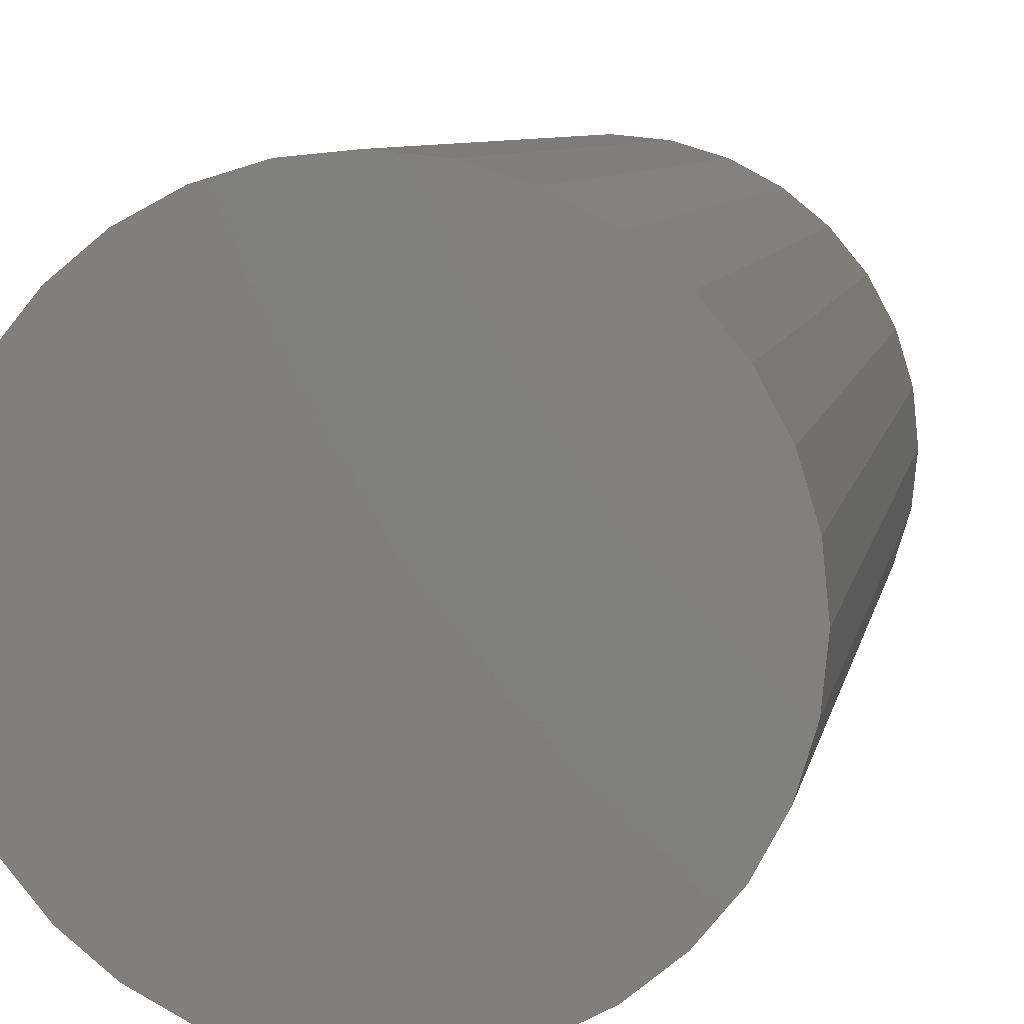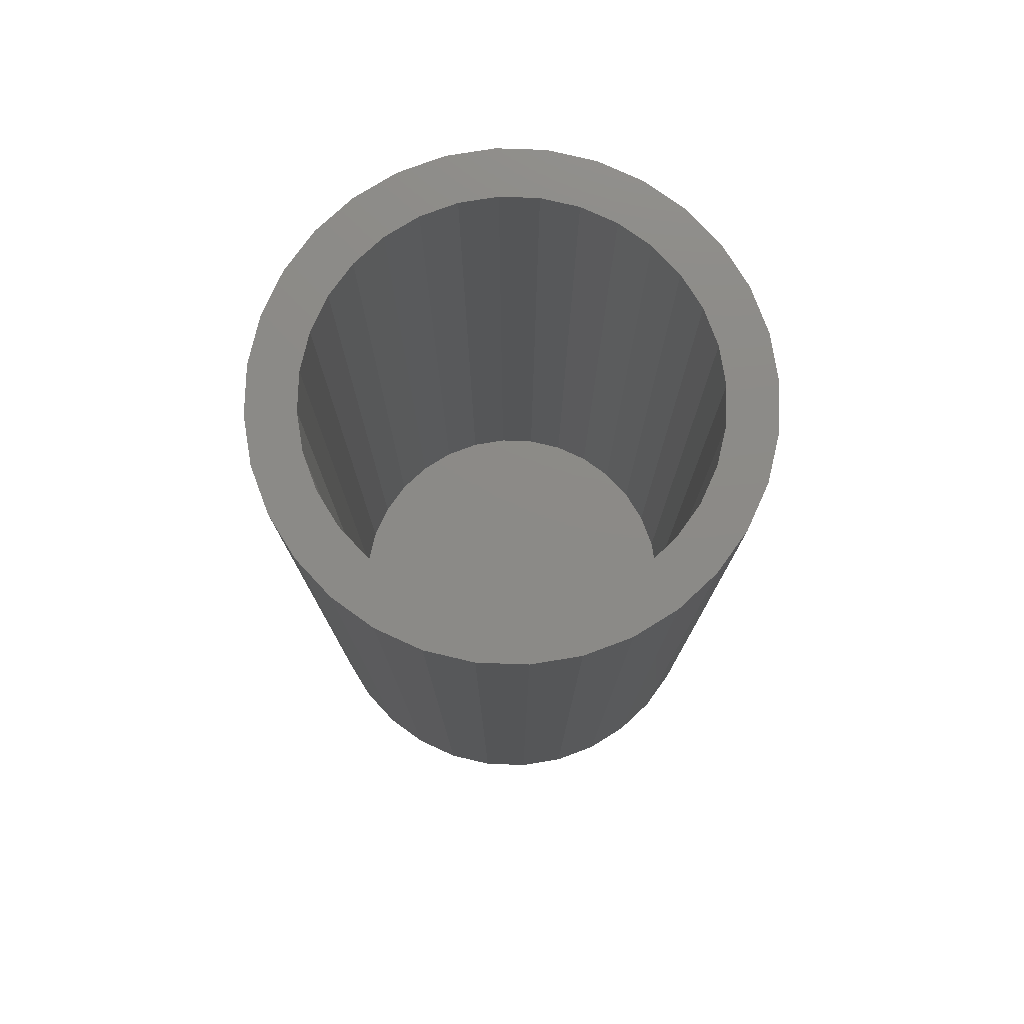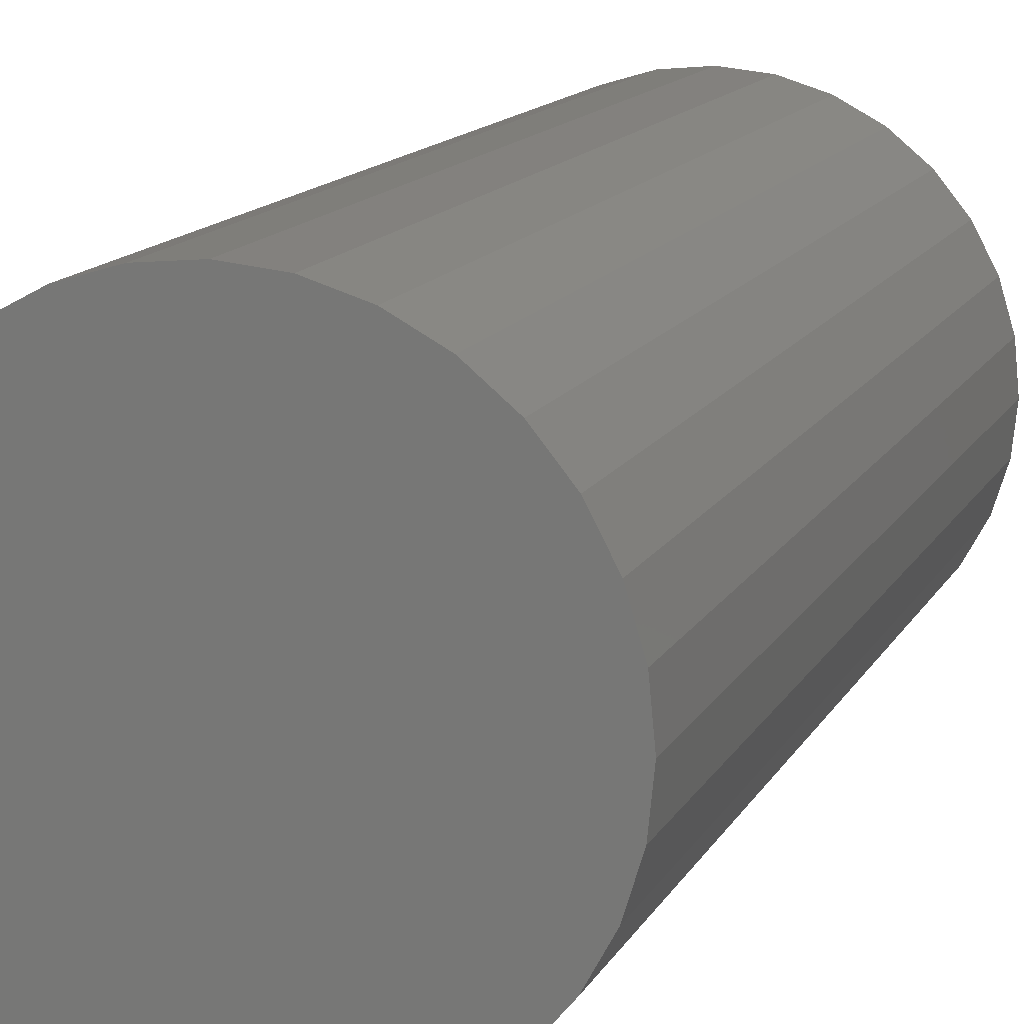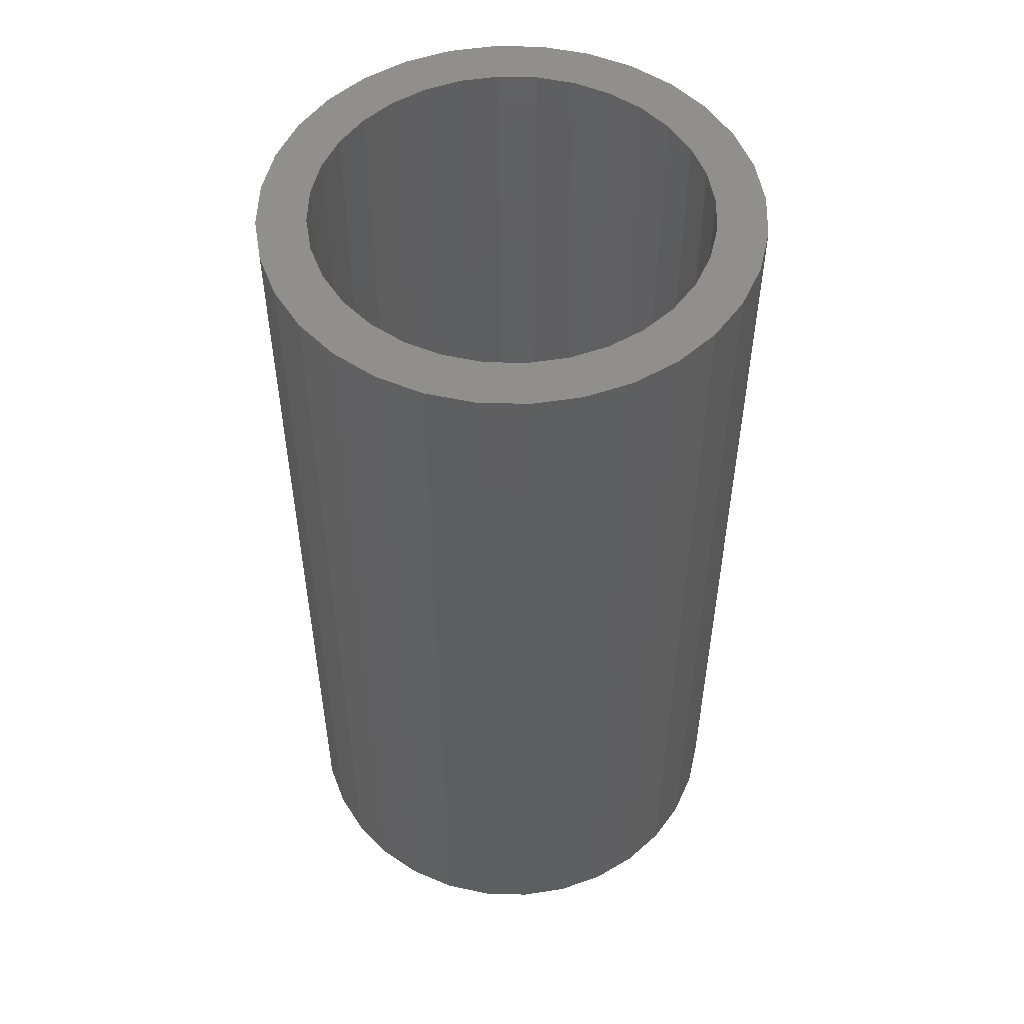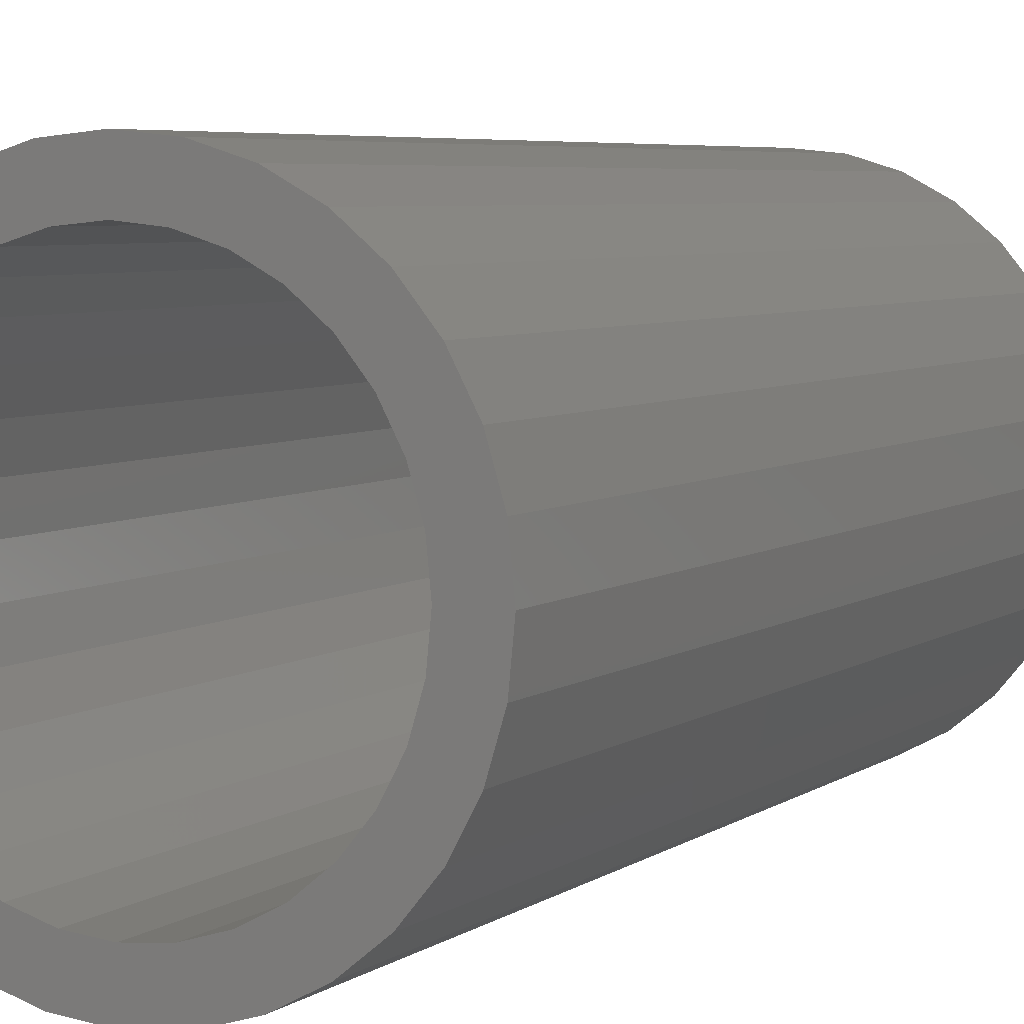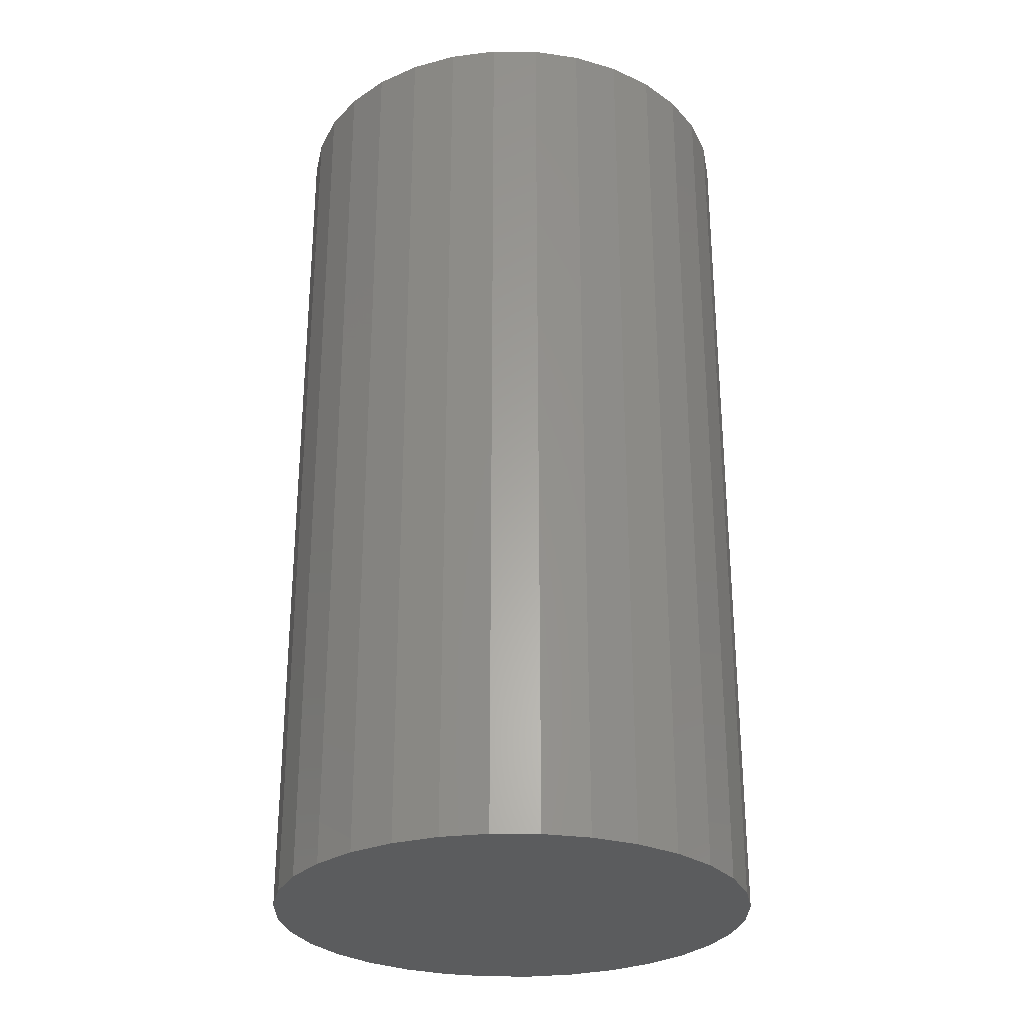
<metadata>
{"format":"stl","ext":"stl","renderer":"f3d","projection":"perspective","resolution":1024,"background":"white","views":[{"elev":6.8,"azim":-170.5,"up":"+Y"},{"elev":77.3,"azim":176.4,"up":"+Z"},{"elev":13.9,"azim":-160.5,"up":"+Y"},{"elev":52.2,"azim":-15.1,"up":"+Z"},{"elev":5.4,"azim":27.3,"up":"+Y"},{"elev":-28.5,"azim":4.9,"up":"+Z"}]}
</metadata>
<code>
# stl→obj: 128 verts, 252 faces
v -0.1422 0.05496 0.75
v -0.1895 0.0329 0.75
v -0.1512 0.02528 0.75
v 0.1136 0.1584 0.75
v 0.03482 0.1496 0.75
v 0.0645 0.1406 0.75
v 0.1136 -0.1696 0.75
v 0.1434 -0.1451 0.75
v 0.0645 -0.1518 0.75
v 0.03482 -0.1608 0.75
v -0.1057 0.1584 0.75
v -0.1356 0.1339 0.75
v -0.0566 0.1406 0.75
v -0.02692 0.1496 0.75
v 0.003947 0.1526 0.75
v -0.07155 0.1767 0.75
v -0.1057 -0.1696 0.75
v -0.07155 -0.1879 0.75
v 0.003947 -0.1638 0.75
v -0.02692 -0.1608 0.75
v -0.0566 -0.1518 0.75
v -0.1356 -0.1451 0.75
v 0.07945 0.1767 0.75
v 0.04244 0.1879 0.75
v 0.003947 0.1917 0.75
v -0.03454 0.1879 0.75
v -0.03454 -0.1991 0.75
v 0.003947 -0.2029 0.75
v 0.04244 -0.1991 0.75
v 0.07945 -0.1879 0.75
v -0.1783 0.06991 0.75
v -0.1276 0.08231 0.75
v -0.1601 0.104 0.75
v -0.1079 0.1063 0.75
v -0.08396 0.126 0.75
v -0.1543 -0.005592 0.75
v -0.1933 -0.005592 0.75
v -0.1512 -0.03646 0.75
v -0.1895 -0.04408 0.75
v -0.1422 -0.06614 0.75
v -0.1783 -0.08109 0.75
v -0.1276 -0.0935 0.75
v -0.1079 -0.1175 0.75
v -0.1601 -0.1152 0.75
v -0.08396 -0.1372 0.75
v 0.1434 0.1339 0.75
v 0.09185 0.126 0.75
v 0.168 0.104 0.75
v 0.1158 0.1063 0.75
v 0.1862 0.06991 0.75
v 0.1355 0.08231 0.75
v 0.1974 0.0329 0.75
v 0.1501 0.05496 0.75
v 0.1591 0.02528 0.75
v 0.2012 -0.005592 0.75
v 0.1622 -0.005592 0.75
v 0.1974 -0.04408 0.75
v 0.1591 -0.03646 0.75
v 0.1862 -0.08109 0.75
v 0.1501 -0.06614 0.75
v 0.1355 -0.0935 0.75
v 0.168 -0.1152 0.75
v 0.1158 -0.1175 0.75
v 0.09185 -0.1372 0.75
v 0.003947 -0.1638 0.03125
v 0.03482 -0.1608 0.03125
v 0.0645 -0.1518 0.03125
v 0.09185 -0.1372 0.03125
v 0.1158 -0.1175 0.03125
v 0.1355 -0.0935 0.03125
v 0.1501 -0.06614 0.03125
v 0.1591 -0.03646 0.03125
v 0.1622 -0.005592 0.03125
v -0.02692 -0.1608 0.03125
v -0.0566 -0.1518 0.03125
v -0.08396 -0.1372 0.03125
v -0.1079 -0.1175 0.03125
v -0.1276 -0.0935 0.03125
v -0.1422 -0.06614 0.03125
v -0.1512 -0.03646 0.03125
v -0.1543 -0.005592 0.03125
v 0.003947 0.1526 0.03125
v -0.02692 0.1496 0.03125
v -0.0566 0.1406 0.03125
v -0.08396 0.126 0.03125
v -0.1079 0.1063 0.03125
v -0.1276 0.08231 0.03125
v -0.1422 0.05496 0.03125
v -0.1512 0.02528 0.03125
v 0.03482 0.1496 0.03125
v 0.0645 0.1406 0.03125
v 0.09185 0.126 0.03125
v 0.1158 0.1063 0.03125
v 0.1355 0.08231 0.03125
v 0.1501 0.05496 0.03125
v 0.1591 0.02528 0.03125
v 0.2012 -0.005592 -0.007812
v 0.1974 -0.04408 -0.007812
v 0.1862 -0.08109 -0.007812
v 0.168 -0.1152 -0.007812
v 0.1434 -0.1451 -0.007812
v 0.1136 -0.1696 -0.007812
v 0.07945 -0.1879 -0.007812
v 0.04244 -0.1991 -0.007812
v 0.003947 -0.2029 -0.007812
v -0.03454 -0.1991 -0.007812
v -0.07155 -0.1879 -0.007812
v -0.1057 -0.1696 -0.007812
v -0.1356 -0.1451 -0.007812
v -0.1601 -0.1152 -0.007812
v -0.1783 -0.08109 -0.007812
v -0.1895 -0.04408 -0.007812
v -0.1933 -0.005592 -0.007812
v -0.1895 0.0329 -0.007812
v -0.1783 0.06991 -0.007812
v -0.1601 0.104 -0.007812
v -0.1356 0.1339 -0.007812
v -0.1057 0.1584 -0.007812
v -0.07155 0.1767 -0.007812
v -0.03454 0.1879 -0.007812
v 0.003947 0.1917 -0.007812
v 0.04244 0.1879 -0.007812
v 0.07945 0.1767 -0.007812
v 0.1136 0.1584 -0.007812
v 0.1434 0.1339 -0.007812
v 0.168 0.104 -0.007812
v 0.1862 0.06991 -0.007812
v 0.1974 0.0329 -0.007812
f 1 2 3
f 4 5 6
f 7 8 9
f 7 9 10
f 11 12 13
f 11 13 14
f 11 14 15
f 11 15 16
f 17 18 19
f 17 19 20
f 17 20 21
f 17 21 22
f 15 5 4
f 15 4 23
f 15 23 24
f 15 24 25
f 15 25 26
f 15 26 16
f 19 18 27
f 19 27 28
f 19 28 29
f 19 29 30
f 19 30 7
f 19 7 10
f 2 1 31
f 31 1 32
f 31 32 33
f 33 32 34
f 33 34 12
f 12 34 35
f 12 35 13
f 3 2 36
f 36 2 37
f 36 37 38
f 38 37 39
f 38 39 40
f 40 39 41
f 40 41 42
f 42 41 43
f 43 41 44
f 43 44 45
f 45 44 22
f 45 22 21
f 4 6 46
f 46 6 47
f 46 47 48
f 48 47 49
f 48 49 50
f 50 49 51
f 50 51 52
f 52 51 53
f 52 53 54
f 52 54 55
f 55 54 56
f 55 56 57
f 57 56 58
f 57 58 59
f 59 58 60
f 59 60 61
f 59 61 62
f 62 61 63
f 62 63 8
f 8 63 64
f 8 64 9
f 65 10 66
f 66 10 9
f 66 9 67
f 67 9 64
f 67 64 68
f 68 64 63
f 68 63 69
f 69 63 61
f 69 61 70
f 70 61 60
f 70 60 71
f 71 60 58
f 71 58 72
f 72 58 56
f 72 56 73
f 10 65 19
f 19 65 74
f 19 74 20
f 20 74 75
f 20 75 21
f 21 75 76
f 21 76 45
f 45 76 77
f 45 77 43
f 43 77 78
f 43 78 42
f 42 78 79
f 42 79 40
f 40 79 80
f 40 80 38
f 38 80 81
f 38 81 36
f 82 14 83
f 83 14 13
f 83 13 84
f 84 13 35
f 84 35 85
f 85 35 34
f 85 34 86
f 86 34 32
f 86 32 87
f 87 32 1
f 87 1 88
f 88 1 3
f 88 3 89
f 89 3 36
f 89 36 81
f 14 82 15
f 15 82 90
f 15 90 5
f 5 90 91
f 5 91 6
f 6 91 92
f 6 92 47
f 47 92 93
f 47 93 49
f 49 93 94
f 49 94 51
f 51 94 95
f 51 95 53
f 53 95 96
f 53 96 54
f 54 96 73
f 54 73 56
f 97 55 98
f 98 55 57
f 98 57 99
f 99 57 59
f 99 59 100
f 100 59 62
f 100 62 101
f 101 62 8
f 101 8 102
f 102 8 7
f 102 7 103
f 103 7 30
f 103 30 104
f 104 30 29
f 104 29 105
f 105 29 28
f 105 28 106
f 106 28 27
f 106 27 107
f 107 27 18
f 107 18 108
f 108 18 17
f 108 17 109
f 109 17 22
f 109 22 110
f 110 22 44
f 110 44 111
f 111 44 41
f 111 41 112
f 112 41 39
f 112 39 113
f 113 39 37
f 113 37 114
f 114 37 2
f 114 2 115
f 115 2 31
f 115 31 116
f 116 31 33
f 116 33 117
f 117 33 12
f 117 12 118
f 118 12 11
f 118 11 119
f 119 11 16
f 119 16 120
f 120 16 26
f 120 26 121
f 121 26 25
f 121 25 122
f 122 25 24
f 122 24 123
f 123 24 23
f 123 23 124
f 124 23 4
f 124 4 125
f 125 4 46
f 125 46 126
f 126 46 48
f 126 48 127
f 127 48 50
f 127 50 128
f 128 50 52
f 128 52 97
f 97 52 55
f 121 122 120
f 119 120 122
f 123 119 122
f 104 106 103
f 105 106 104
f 106 107 103
f 103 107 108
f 103 108 102
f 102 108 109
f 102 109 101
f 101 109 110
f 101 110 100
f 100 110 111
f 100 111 99
f 99 111 112
f 99 112 98
f 98 112 113
f 98 113 97
f 97 113 114
f 97 114 128
f 128 114 115
f 128 115 127
f 127 115 116
f 127 116 126
f 126 116 117
f 126 117 125
f 125 117 118
f 125 118 124
f 124 118 119
f 124 119 123
f 83 90 82
f 90 83 84
f 90 84 91
f 67 74 66
f 66 74 65
f 91 84 92
f 92 84 85
f 92 85 93
f 93 85 86
f 93 86 94
f 94 86 87
f 94 87 95
f 95 87 88
f 95 88 96
f 96 88 89
f 96 89 73
f 73 89 81
f 73 81 72
f 72 81 80
f 72 80 71
f 71 80 79
f 71 79 70
f 70 79 78
f 70 78 69
f 69 78 77
f 69 77 68
f 68 77 76
f 68 76 67
f 67 76 75
f 67 75 74

</code>
